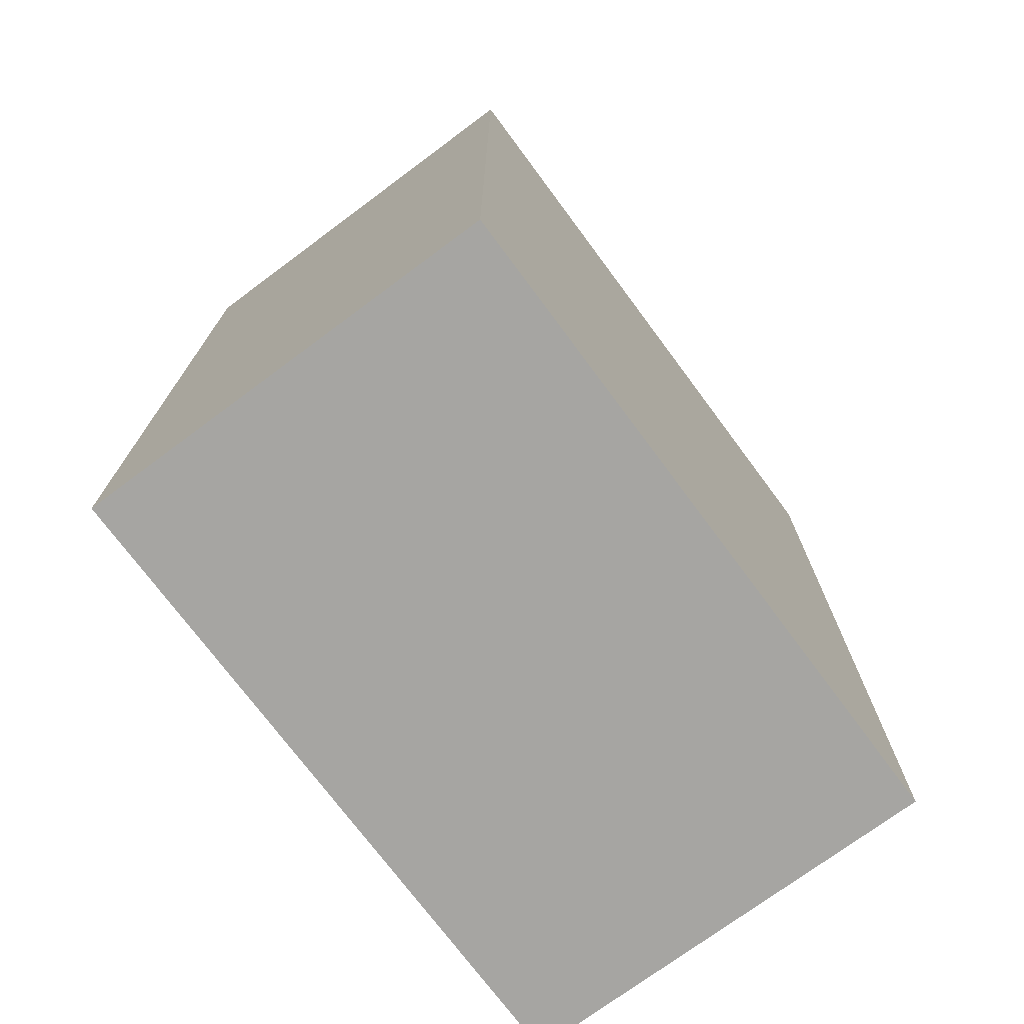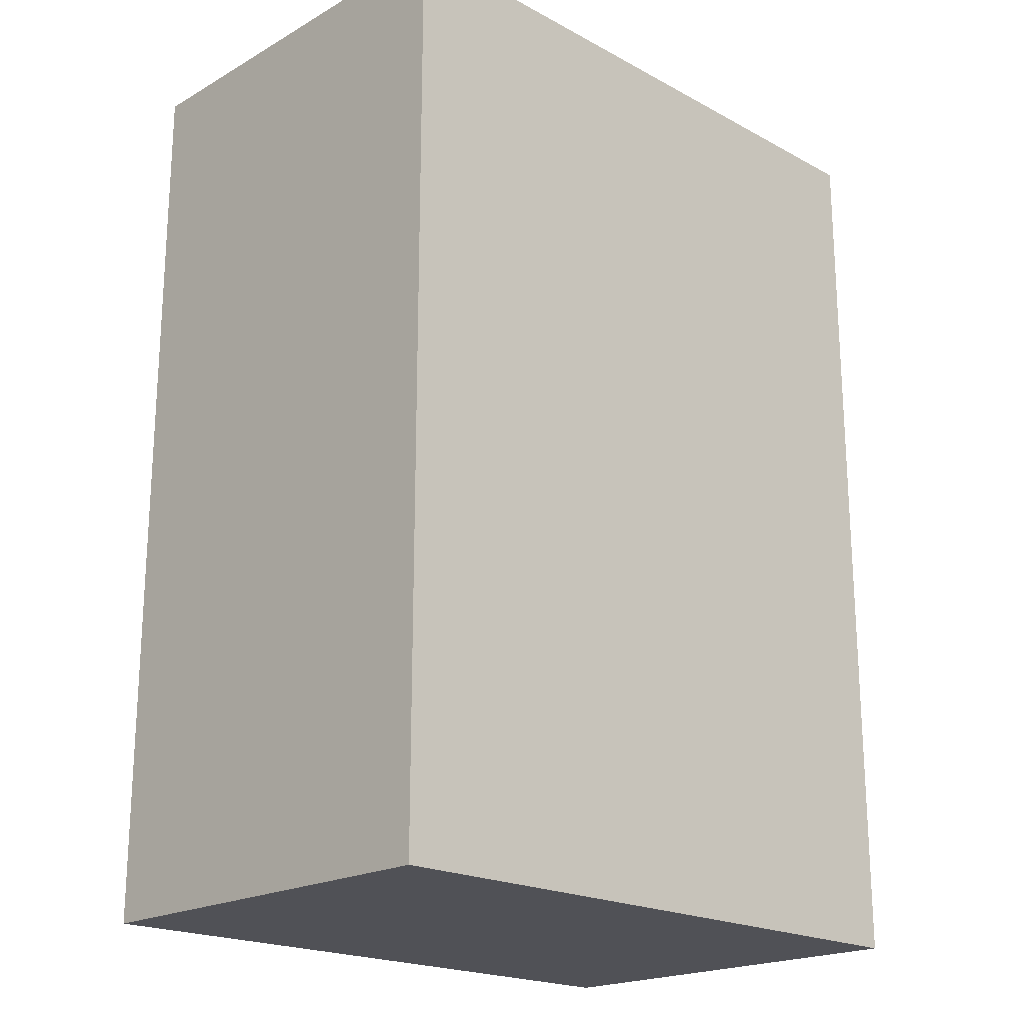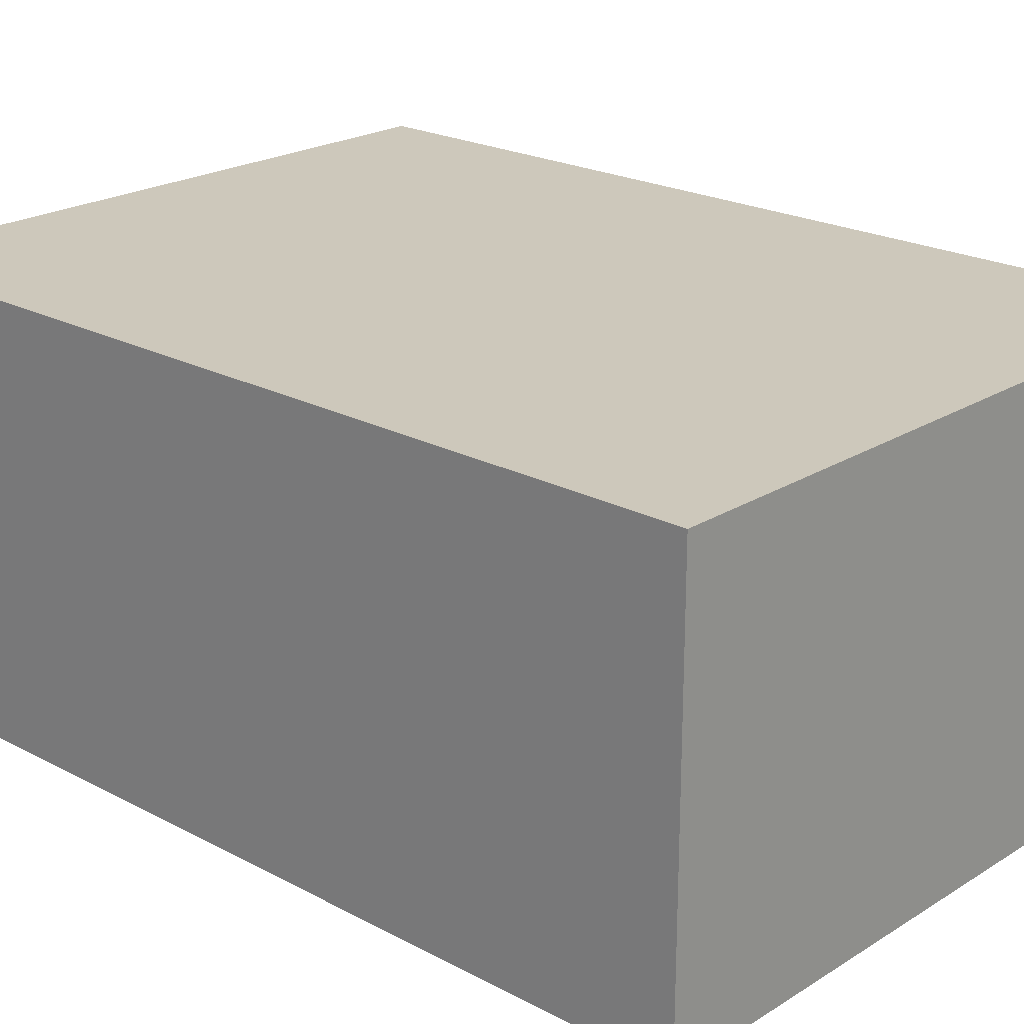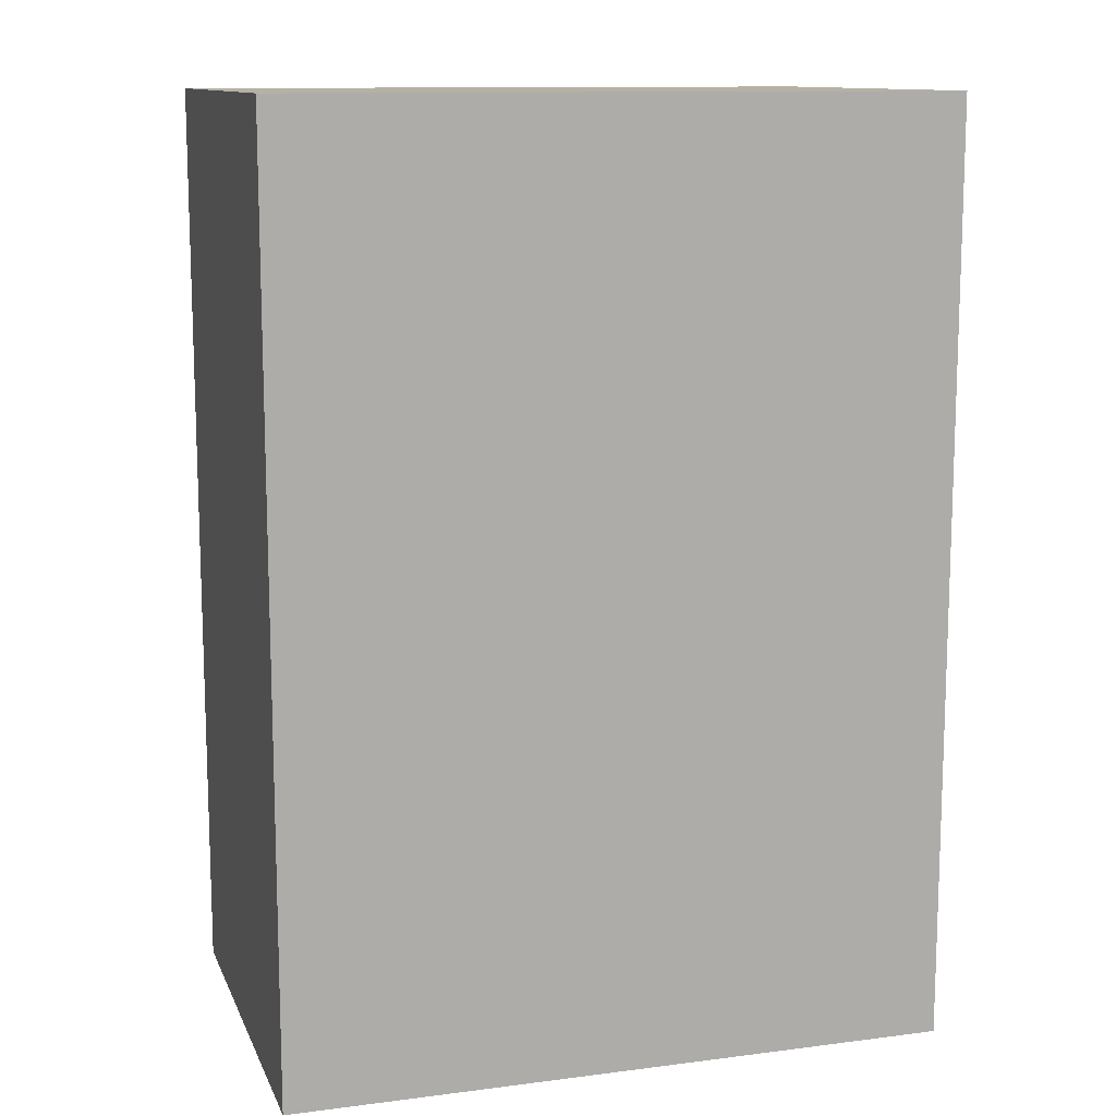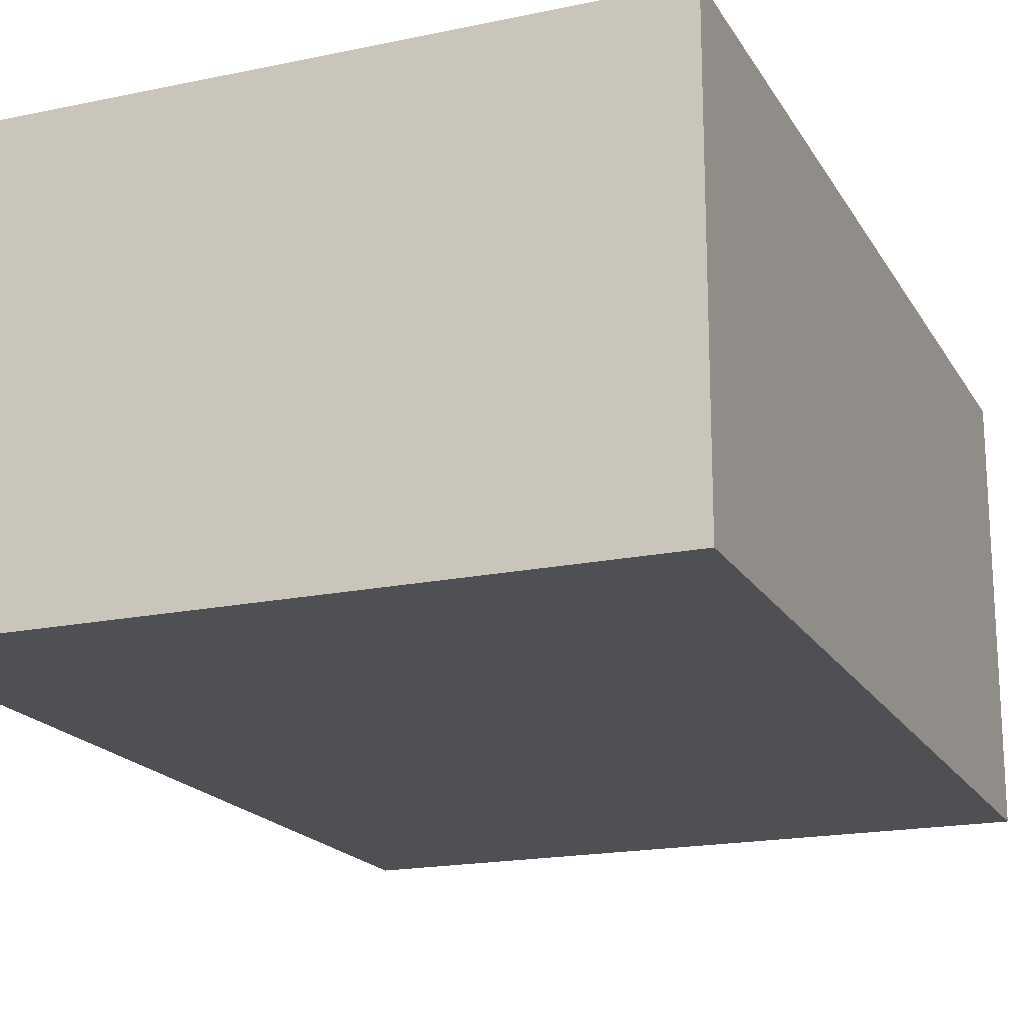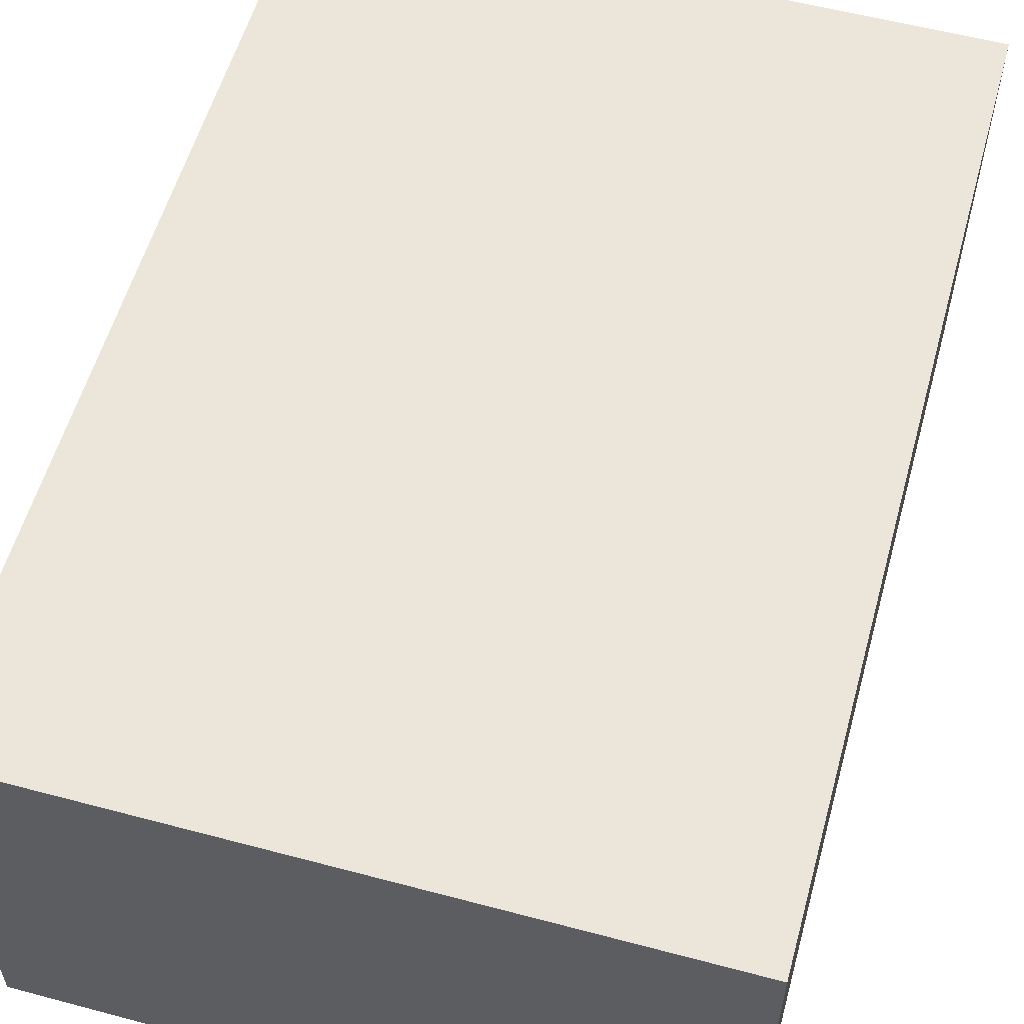
<metadata>
{"format":"obj","ext":"obj","renderer":"f3d","projection":"perspective","resolution":1024,"background":"white","views":[{"elev":-73.7,"azim":-53.4,"up":"+Z"},{"elev":-20.3,"azim":135.7,"up":"+Z"},{"elev":21.9,"azim":-47.2,"up":"+Y"},{"elev":12.0,"azim":-16.9,"up":"+Z"},{"elev":-18.7,"azim":21.9,"up":"+Y"},{"elev":56.9,"azim":15.5,"up":"+Y"}]}
</metadata>
<code>
g Tile_room_Electricity_2
v 0.04306 0.02764 0.06043
v 0.04306 0.02764 -0.06043
v 0.04306 -0.02764 -0.06043
v 0.04306 -0.02764 0.06043
v -0.04306 -0.02764 0.06043
v -0.04306 -0.02764 -0.06043
v -0.04306 0.02764 -0.06043
v -0.04306 0.02764 0.06043
v 0.04306 -0.02764 0.06043
v 0.04306 -0.02764 -0.06043
v -0.04306 -0.02764 -0.06043
v -0.04306 -0.02764 0.06043
v 0.04306 0.02764 -0.06043
v 0.04306 0.02764 0.06043
v -0.04306 0.02764 0.06043
v -0.04306 0.02764 -0.06043
v 0.04306 0.02764 0.06043
v 0.04306 -0.02764 0.06043
v -0.04306 -0.02764 0.06043
v -0.04306 0.02764 0.06043
v 0.04306 0.02764 -0.06043
v -0.04306 0.02764 -0.06043
v -0.04306 -0.02764 -0.06043
v 0.04306 -0.02764 -0.06043
g Tile_room_Electricity_2_0
f 3 2 1
f 4 3 1
f 7 6 5
f 8 7 5
f 11 10 9
f 12 11 9
f 15 14 13
f 16 15 13
f 19 18 17
f 20 19 17
f 23 22 21
f 24 23 21

</code>
